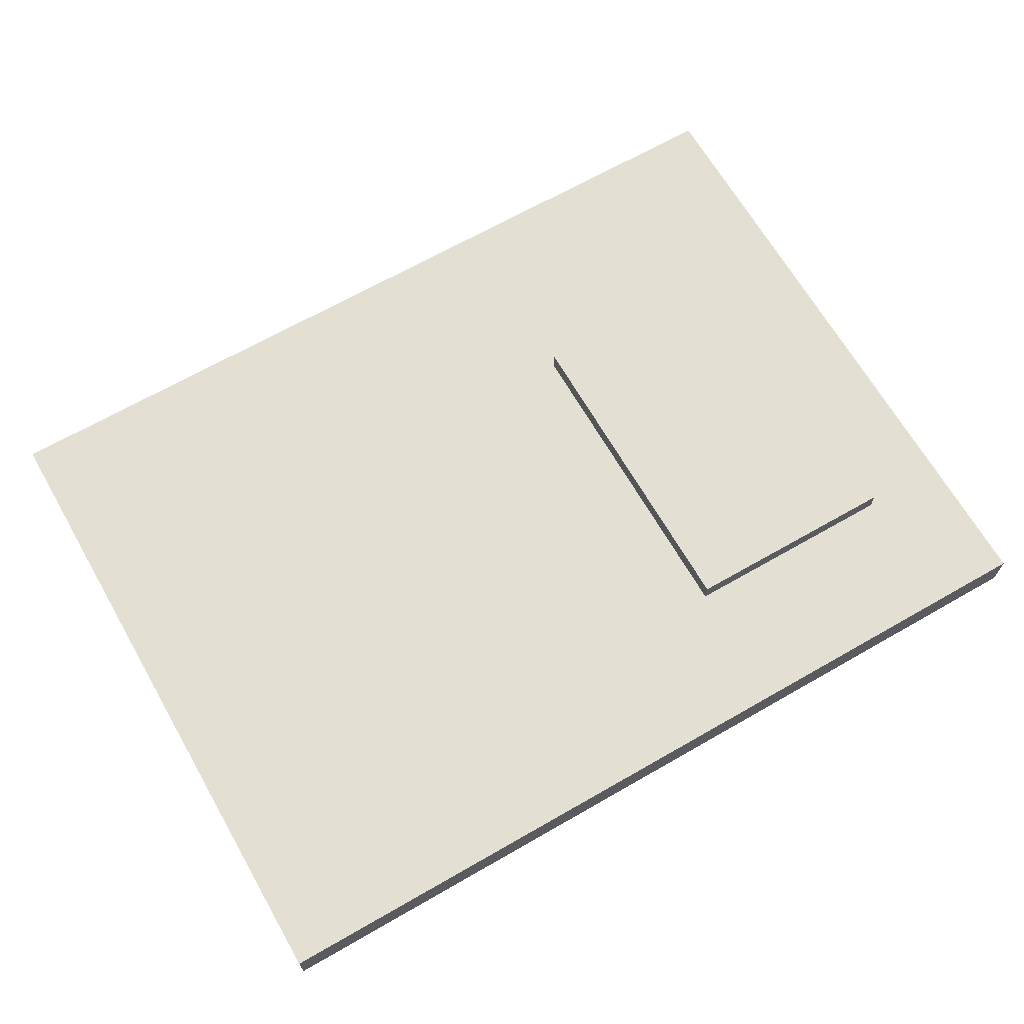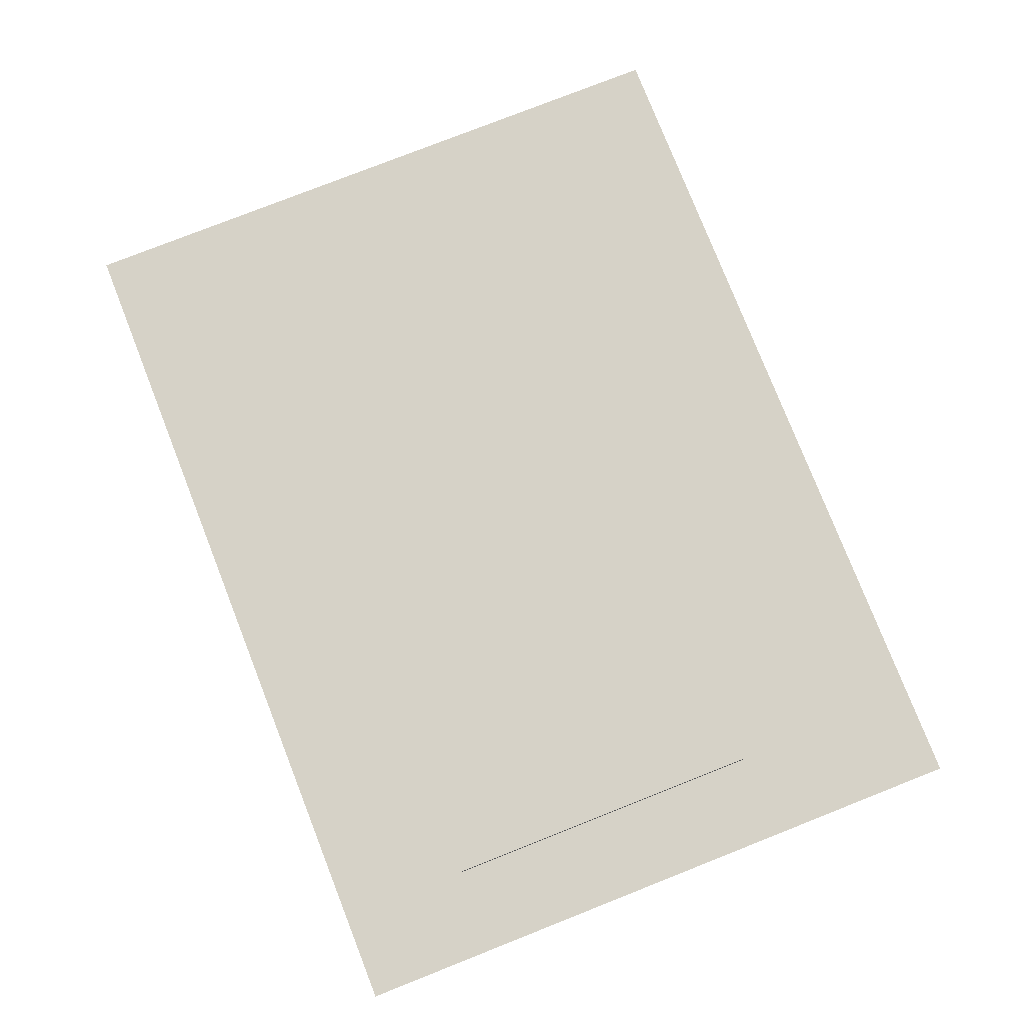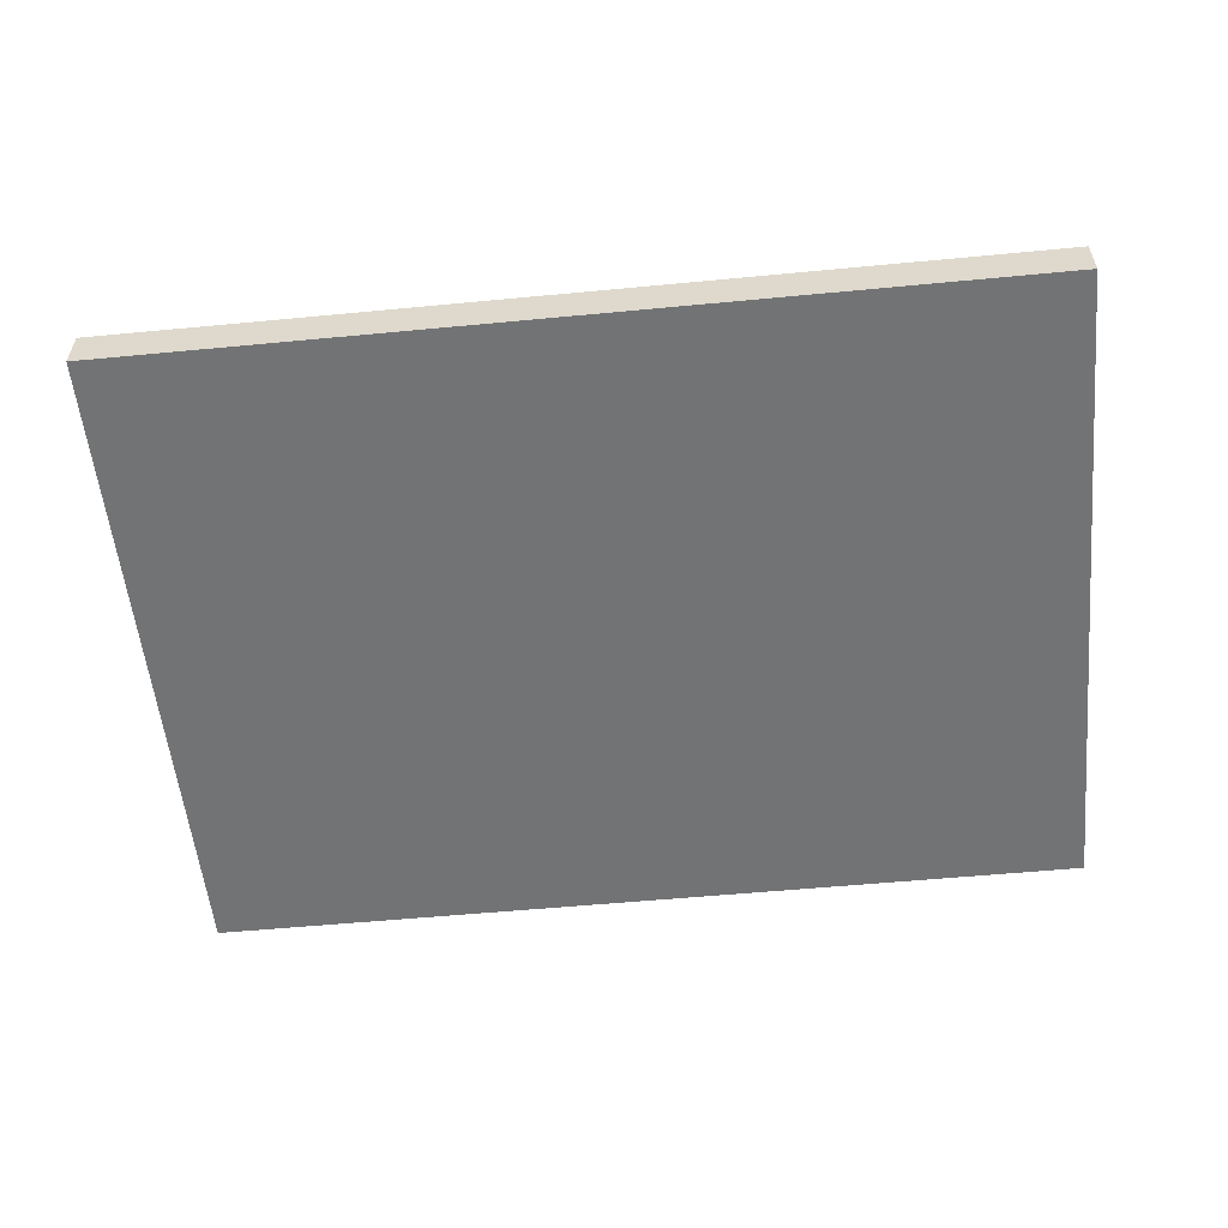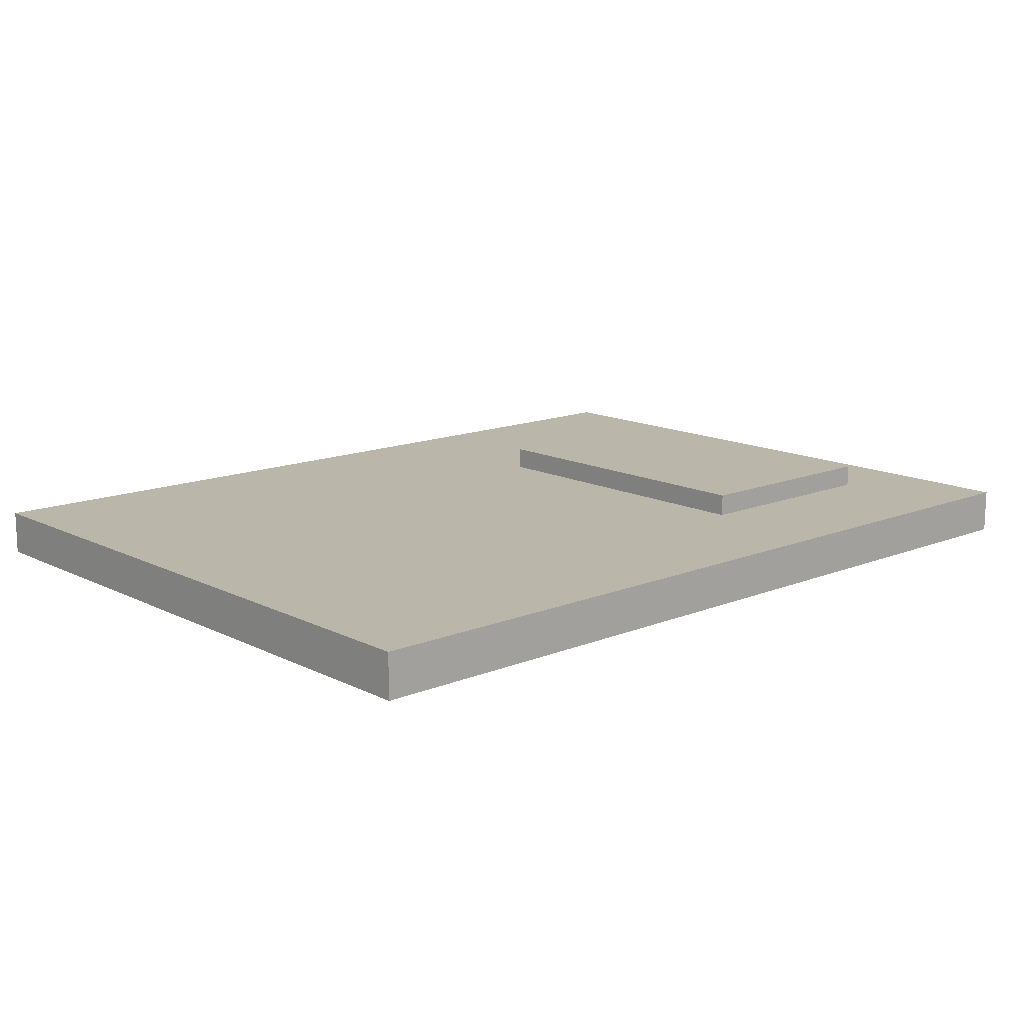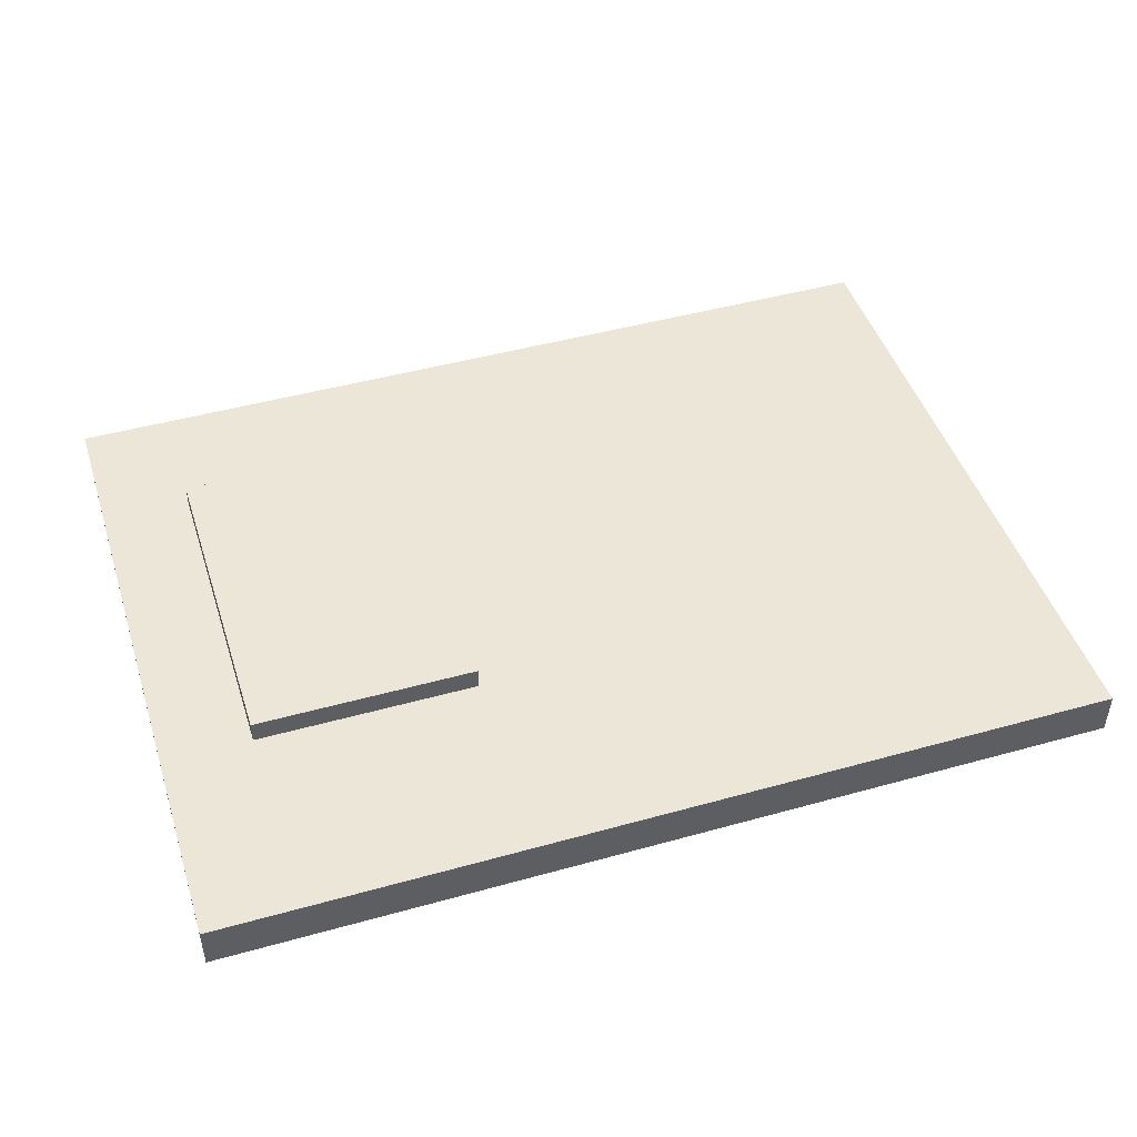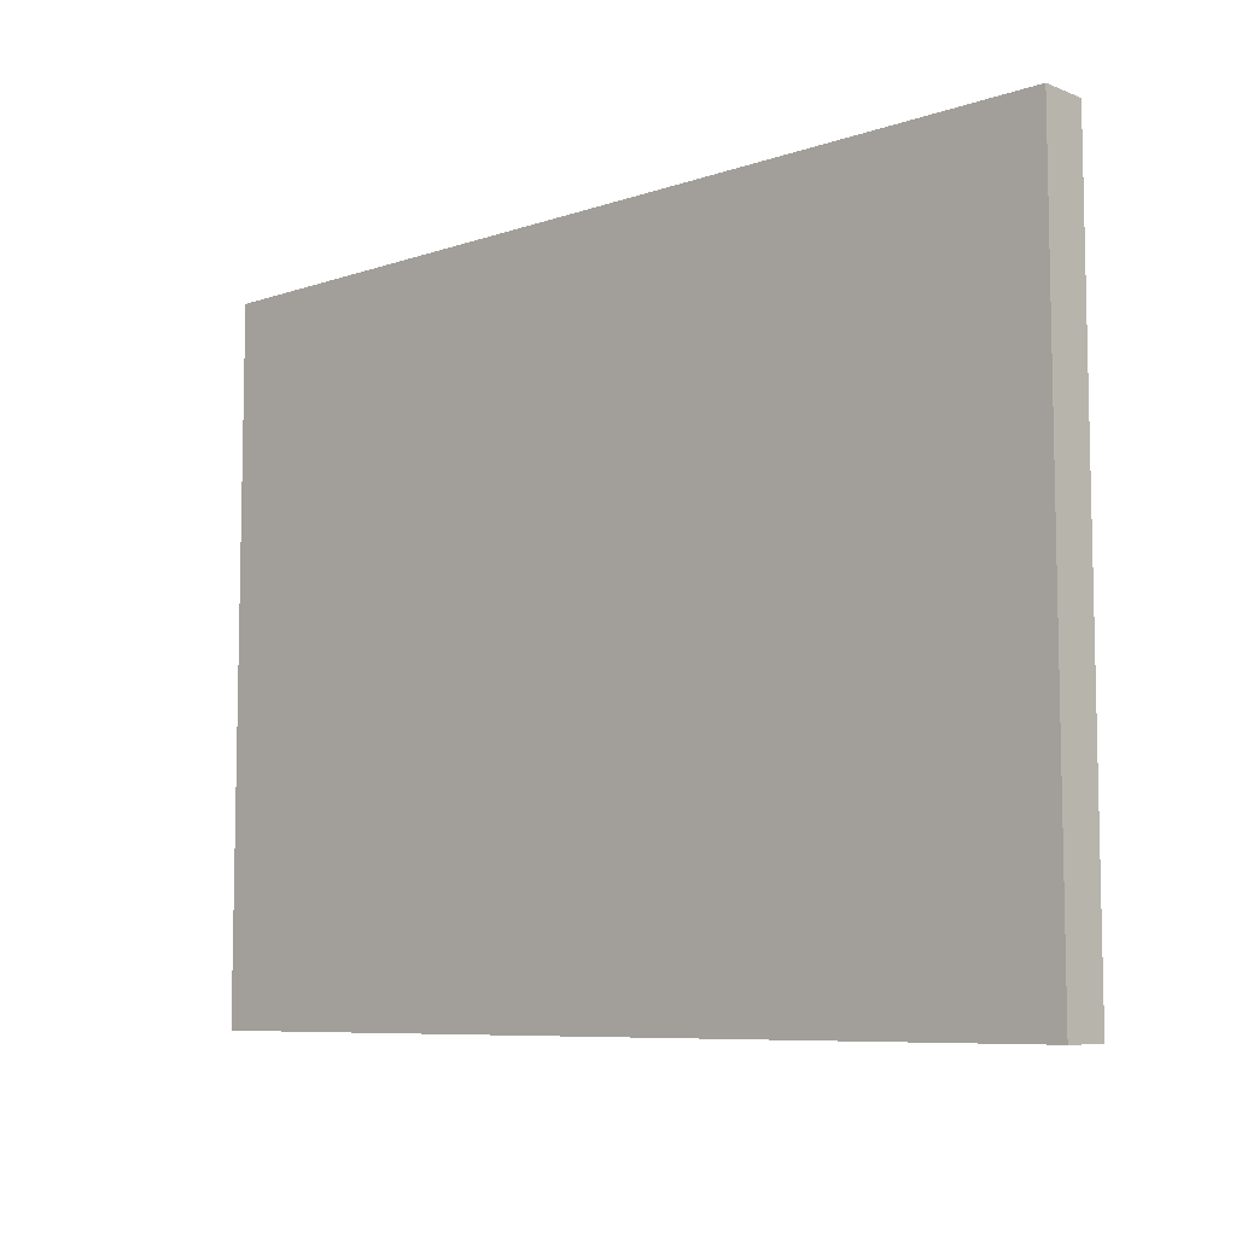
<metadata>
{"format":"obj","ext":"obj","renderer":"f3d","projection":"perspective","resolution":1024,"background":"white","views":[{"elev":66.9,"azim":150.1,"up":"+Z"},{"elev":78.5,"azim":-111.5,"up":"+Z"},{"elev":-55.8,"azim":5.7,"up":"+Z"},{"elev":13.9,"azim":137.9,"up":"+Z"},{"elev":46.5,"azim":-17.6,"up":"+Z"},{"elev":-7.9,"azim":-136.6,"up":"+Y"}]}
</metadata>
<code>
g advert1_mesh
v -20 0 0.5
v -20 0 -1.5
v -20 30 0.5
v -20 30 -1.5
v -16 9 1.5
v -16 9 0.5
v -16 10 1.5
v -16 10 0.5
v -16 11 0.5
v -16 16 1.5
v -16 16 0.5
v -16 23 1.5
v -16 23 0.5
v -16 24 1.5
v -16 24 0.5
v -6 9 1.5
v -6 9 0.5
v -6 10 1.5
v -6 10 0.5
v -6 12 0.5
v -6 16 1.5
v -6 16 0.5
v -6 23 1.5
v -6 23 0.5
v -6 24 1.5
v -6 24 0.5
v 20 0 0.5
v 20 0 -1.5
v 20 30 0.5
v 20 30 -1.5
v -16 9 1.5
v -16 10 1.5
v -16 16 1.5
v -16 23 1.5
v -16 24 1.5
v -15 14 1.5
v -15 16 1.5
v -15 18 1.5
v -15 19 1.5
v -14 18 1.5
v -14 19 1.5
v -13 12 1.5
v -13 13 1.5
v -13 17 1.5
v -13 18 1.5
v -13 19 1.5
v -13 20 1.5
v -12 20 1.5
v -12 21 1.5
v -10 12 1.5
v -10 13 1.5
v -10 17 1.5
v -10 18 1.5
v -8 19 1.5
v -8 21 1.5
v -7 14 1.5
v -7 16 1.5
v -6 9 1.5
v -6 10 1.5
v -6 16 1.5
v -6 23 1.5
v -6 24 1.5
v -20 0 0.5
v -20 30 0.5
v -19 1 0.5
v -19 11 0.5
v -19 29 0.5
v -16 9 0.5
v -16 10 0.5
v -16 11 0.5
v -16 16 0.5
v -16 23 0.5
v -16 24 0.5
v -13 4 0.5
v -13 8 0.5
v -12 4 0.5
v -12 8 0.5
v -11 6 0.5
v -11 7 0.5
v -7 4 0.5
v -7 6 0.5
v -7 7 0.5
v -7 8 0.5
v -6 4 0.5
v -6 8 0.5
v -6 9 0.5
v -6 10 0.5
v -6 12 0.5
v -6 16 0.5
v -6 23 0.5
v -6 24 0.5
v -4 3 0.5
v -4 11 0.5
v -4 19 0.5
v -4 26 0.5
v -3 3 0.5
v -3 7 0.5
v -3 8 0.5
v -3 11 0.5
v -3 14 0.5
v -3 15 0.5
v -2 12 0.5
v -2 14 0.5
v -2 15 0.5
v -2 16 0.5
v -2 20 0.5
v -2 25 0.5
v -1 4 0.5
v -1 5 0.5
v -1 12 0.5
v -1 14 0.5
v -1 15 0.5
v -1 16 0.5
v 0 7 0.5
v 0 8 0.5
v 0 10 0.5
v 0 15 0.5
v 0 18 0.5
v 1 8 0.5
v 1 10 0.5
v 1 14 0.5
v 1 18 0.5
v 1 25 0.5
v 1 26 0.5
v 2 12 0.5
v 2 18 0.5
v 2 20 0.5
v 2 24 0.5
v 3 5 0.5
v 3 10 0.5
v 3 12 0.5
v 3 13 0.5
v 3 15 0.5
v 3 18 0.5
v 3 20 0.5
v 3 23 0.5
v 4 4 0.5
v 4 10 0.5
v 5 3 0.5
v 5 11 0.5
v 5 20 0.5
v 5 23 0.5
v 6 12 0.5
v 6 13 0.5
v 6 15 0.5
v 6 18 0.5
v 6 20 0.5
v 6 21 0.5
v 6 22 0.5
v 6 23 0.5
v 7 3 0.5
v 7 6 0.5
v 7 7 0.5
v 7 11 0.5
v 8 12 0.5
v 8 18 0.5
v 8 20 0.5
v 8 21 0.5
v 8 22 0.5
v 8 23 0.5
v 9 6 0.5
v 9 7 0.5
v 9 10 0.5
v 9 12 0.5
v 9 15 0.5
v 9 19 0.5
v 9 24 0.5
v 10 3 0.5
v 10 6 0.5
v 10 7 0.5
v 10 10 0.5
v 10 12 0.5
v 10 15 0.5
v 10 19 0.5
v 10 25 0.5
v 11 12 0.5
v 11 16 0.5
v 11 19 0.5
v 11 23 0.5
v 12 12 0.5
v 12 13 0.5
v 12 15 0.5
v 12 16 0.5
v 13 3 0.5
v 13 6 0.5
v 13 19 0.5
v 13 23 0.5
v 14 4 0.5
v 14 11 0.5
v 14 12 0.5
v 14 13 0.5
v 14 15 0.5
v 14 17 0.5
v 14 19 0.5
v 14 23 0.5
v 15 4 0.5
v 15 11 0.5
v 15 19 0.5
v 15 23 0.5
v 16 12 0.5
v 16 17 0.5
v 16 19 0.5
v 16 25 0.5
v 19 1 0.5
v 19 12 0.5
v 19 29 0.5
v 20 0 0.5
v 20 30 0.5
v -20 0 -1.5
v -20 30 -1.5
v 20 0 -1.5
v 20 30 -1.5
v -20 0 0.5
v 20 0 0.5
v -20 0 -1.5
v 20 0 -1.5
v -16 9 1.5
v -6 9 1.5
v -16 9 0.5
v -6 9 0.5
v -16 24 1.5
v -6 24 1.5
v -16 24 0.5
v -6 24 0.5
v -20 30 0.5
v 20 30 0.5
v -20 30 -1.5
v 20 30 -1.5
f 3 2 1
f 4 2 3
f 7 6 5
f 8 6 7
f 9 8 7
f 10 9 7
f 11 9 10
f 12 11 10
f 13 11 12
f 14 13 12
f 15 13 14
f 16 17 18
f 18 17 19
f 18 19 20
f 18 20 21
f 21 20 22
f 21 22 23
f 23 22 24
f 23 24 25
f 25 24 26
f 27 28 29
f 29 28 30
f 36 33 32
f 37 34 33
f 37 33 36
f 38 34 37
f 39 34 38
f 40 38 37
f 40 39 38
f 41 34 39
f 41 39 40
f 42 36 32
f 43 36 42
f 44 40 37
f 44 41 40
f 45 41 44
f 46 34 41
f 46 41 45
f 47 34 46
f 48 47 46
f 48 34 47
f 49 34 48
f 50 43 42
f 50 42 32
f 51 36 43
f 51 43 50
f 52 45 44
f 52 44 37
f 53 46 45
f 53 45 52
f 54 49 48
f 54 46 53
f 54 53 52
f 54 48 46
f 55 34 49
f 55 49 54
f 56 36 51
f 56 37 36
f 56 51 50
f 57 55 54
f 57 37 56
f 57 54 52
f 57 52 37
f 58 32 31
f 59 56 50
f 59 32 58
f 59 50 32
f 59 57 56
f 60 55 57
f 60 57 59
f 61 35 34
f 61 55 60
f 61 34 55
f 62 35 61
f 65 64 63
f 66 64 65
f 67 64 66
f 68 66 65
f 69 66 68
f 70 67 66
f 70 66 69
f 71 67 70
f 72 67 71
f 73 67 72
f 74 68 65
f 75 68 74
f 76 74 65
f 76 75 74
f 77 68 75
f 77 75 76
f 78 77 76
f 79 77 78
f 80 76 65
f 80 78 76
f 81 79 78
f 81 78 80
f 82 77 79
f 82 79 81
f 83 68 77
f 83 77 82
f 84 81 80
f 84 82 81
f 84 83 82
f 84 80 65
f 85 68 83
f 85 83 84
f 86 68 85
f 91 67 73
f 92 84 65
f 92 85 84
f 92 86 85
f 92 87 86
f 92 88 87
f 93 88 92
f 94 90 89
f 94 91 90
f 94 89 88
f 95 67 91
f 95 91 94
f 96 93 92
f 96 92 65
f 97 93 96
f 98 93 97
f 99 88 93
f 99 93 98
f 100 94 88
f 101 94 100
f 102 88 99
f 102 99 98
f 102 100 88
f 103 101 100
f 103 100 102
f 104 94 101
f 104 101 103
f 105 94 104
f 106 95 94
f 107 95 106
f 108 97 96
f 109 97 108
f 110 103 102
f 110 102 98
f 110 104 103
f 110 105 104
f 111 105 110
f 112 105 111
f 113 94 105
f 113 105 112
f 114 98 97
f 114 97 109
f 115 110 98
f 115 98 114
f 116 110 115
f 117 113 112
f 117 112 111
f 118 94 113
f 118 113 117
f 119 116 115
f 119 115 114
f 120 110 116
f 120 116 119
f 121 117 111
f 121 111 110
f 121 118 117
f 122 94 118
f 122 118 121
f 123 95 107
f 123 107 106
f 124 67 95
f 124 95 123
f 125 110 120
f 125 121 110
f 125 122 121
f 125 120 119
f 126 94 122
f 126 122 125
f 127 123 106
f 127 124 123
f 127 106 94
f 128 124 127
f 129 119 114
f 129 125 119
f 129 109 108
f 129 114 109
f 130 125 129
f 131 126 125
f 131 125 130
f 132 126 131
f 133 126 132
f 134 94 126
f 134 126 133
f 135 128 127
f 135 127 94
f 136 128 135
f 137 130 129
f 137 108 96
f 137 129 108
f 138 131 130
f 138 130 137
f 139 96 65
f 139 137 96
f 139 138 137
f 140 131 138
f 140 138 139
f 141 136 135
f 141 135 94
f 142 128 136
f 142 136 141
f 143 131 140
f 143 132 131
f 144 133 132
f 144 132 143
f 145 134 133
f 145 133 144
f 146 94 134
f 146 134 145
f 147 141 94
f 147 142 141
f 148 142 147
f 149 142 148
f 150 128 142
f 150 142 149
f 151 139 65
f 151 140 139
f 152 140 151
f 153 140 152
f 154 143 140
f 154 140 153
f 155 145 144
f 155 143 154
f 155 154 153
f 155 144 143
f 155 146 145
f 156 94 146
f 156 146 155
f 157 148 147
f 157 147 94
f 158 149 148
f 158 148 157
f 159 150 149
f 159 149 158
f 160 128 150
f 160 150 159
f 161 153 152
f 161 152 151
f 162 155 153
f 162 153 161
f 163 155 162
f 164 156 155
f 164 155 163
f 165 156 164
f 166 159 158
f 166 156 165
f 166 160 159
f 166 157 94
f 166 158 157
f 166 94 156
f 167 128 160
f 167 160 166
f 167 124 128
f 168 161 151
f 168 151 65
f 168 162 161
f 169 162 168
f 170 163 162
f 170 162 169
f 171 164 163
f 171 163 170
f 172 165 164
f 172 164 171
f 173 166 165
f 173 165 172
f 173 167 166
f 174 167 173
f 175 124 167
f 175 167 174
f 176 172 171
f 176 174 173
f 176 171 170
f 176 173 172
f 176 170 169
f 177 174 176
f 178 175 174
f 178 174 177
f 179 175 178
f 180 177 176
f 180 176 169
f 181 177 180
f 182 177 181
f 183 179 178
f 183 177 182
f 183 178 177
f 184 169 168
f 184 168 65
f 185 180 169
f 185 169 184
f 186 179 183
f 186 183 182
f 187 175 179
f 187 179 186
f 188 185 184
f 189 180 185
f 189 185 188
f 190 181 180
f 190 180 189
f 191 182 181
f 191 181 190
f 192 186 182
f 192 182 191
f 193 186 192
f 194 187 186
f 194 186 193
f 195 175 187
f 195 187 194
f 196 188 184
f 196 189 188
f 197 190 189
f 197 189 196
f 198 194 193
f 198 195 194
f 199 175 195
f 199 195 198
f 200 191 190
f 200 190 197
f 200 197 196
f 200 192 191
f 200 193 192
f 201 198 193
f 201 193 200
f 202 199 198
f 202 198 201
f 203 124 175
f 203 199 202
f 203 175 199
f 204 65 63
f 204 200 196
f 204 184 65
f 204 196 184
f 205 202 201
f 205 200 204
f 205 203 202
f 205 201 200
f 206 124 203
f 206 203 205
f 206 64 67
f 206 67 124
f 207 205 204
f 207 204 63
f 207 206 205
f 208 64 206
f 208 206 207
f 209 210 211
f 211 210 212
f 215 214 213
f 216 214 215
f 219 218 217
f 220 218 219
f 221 222 223
f 223 222 224
f 225 226 227
f 227 226 228

</code>
